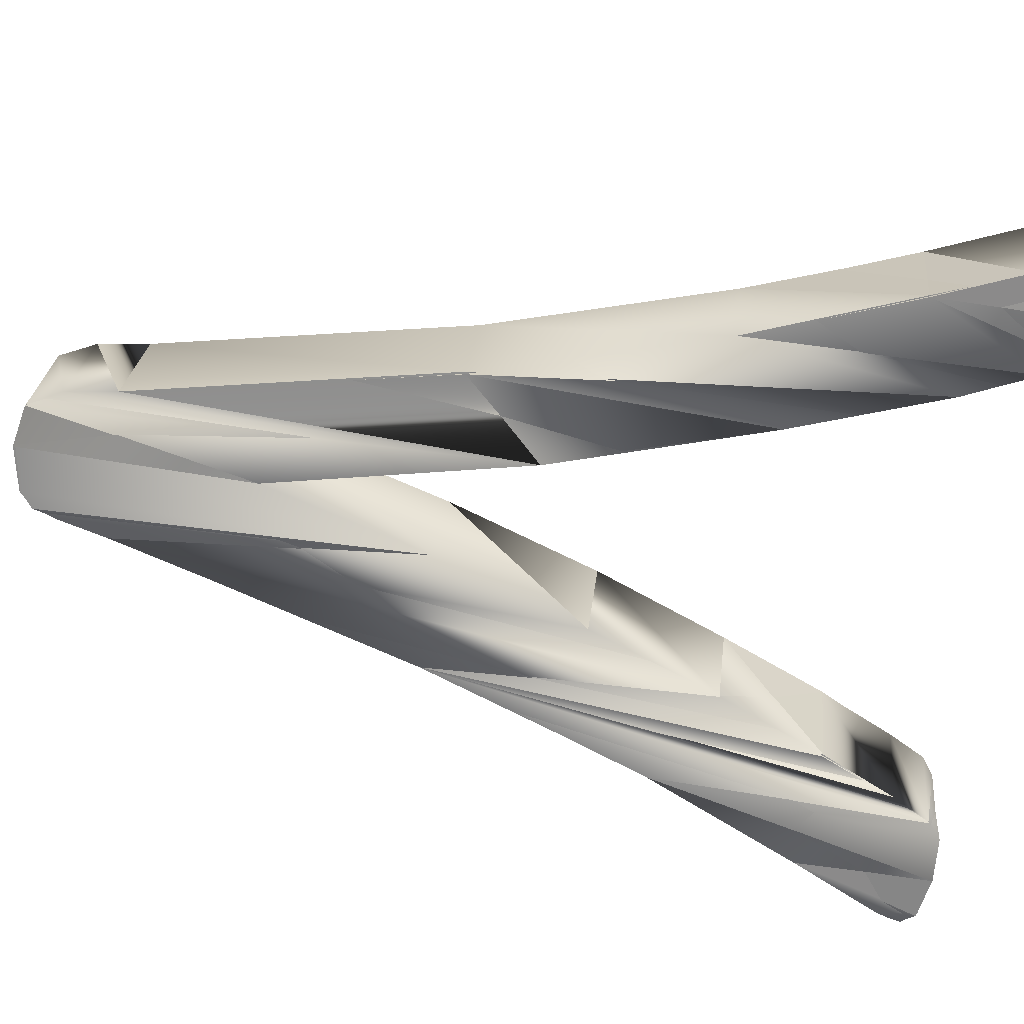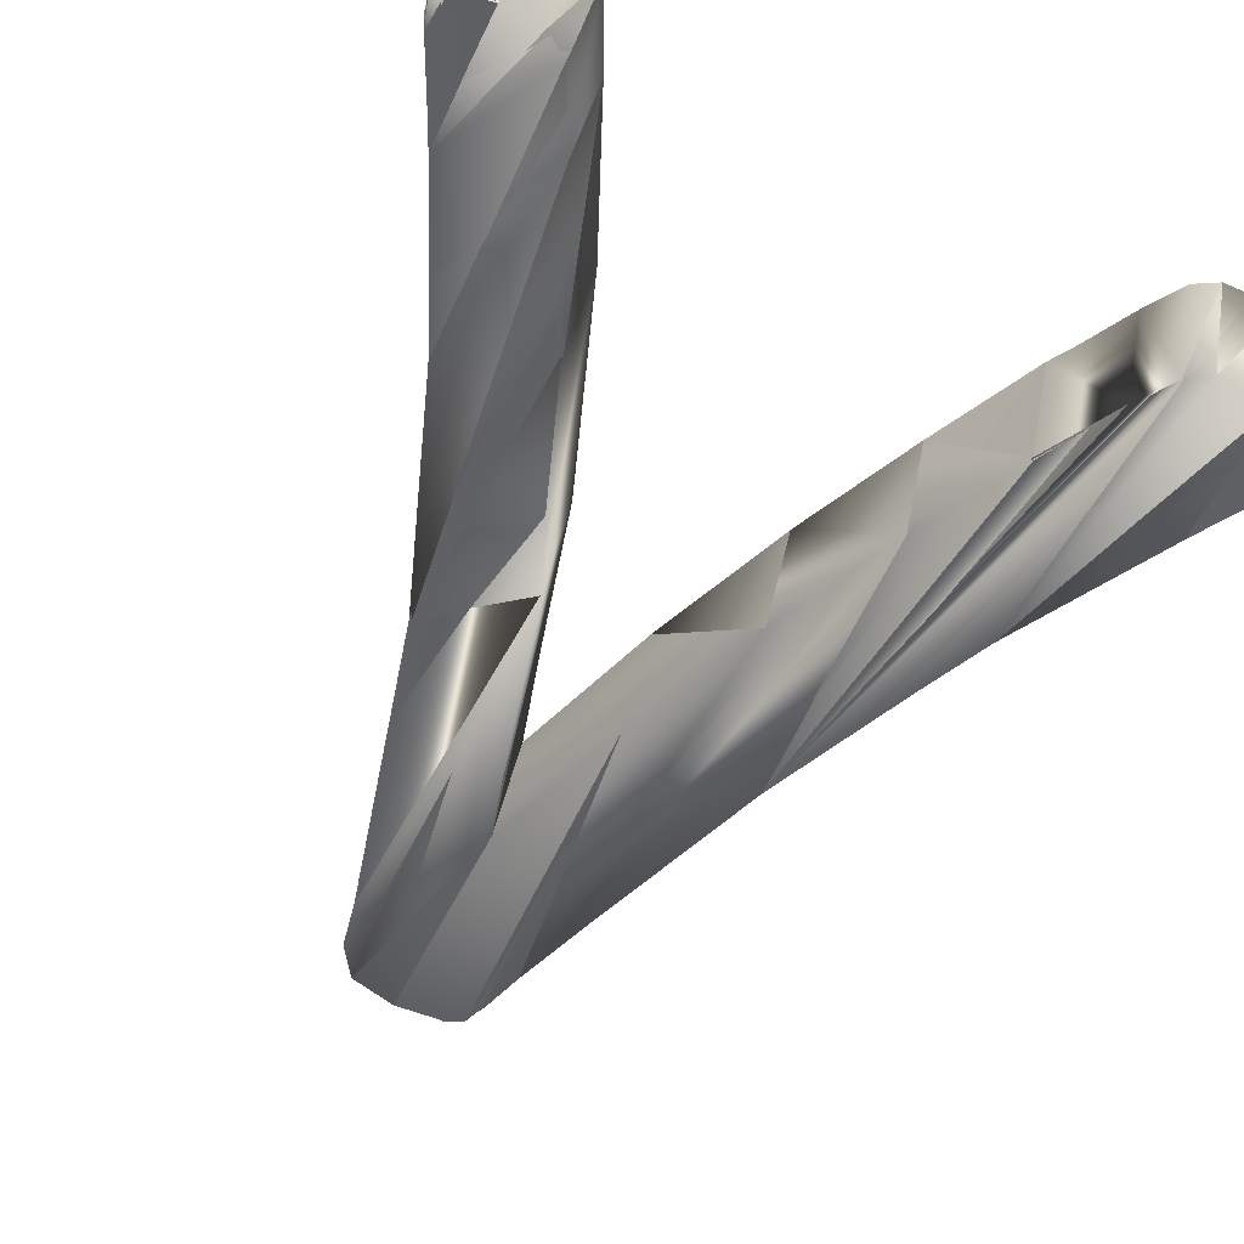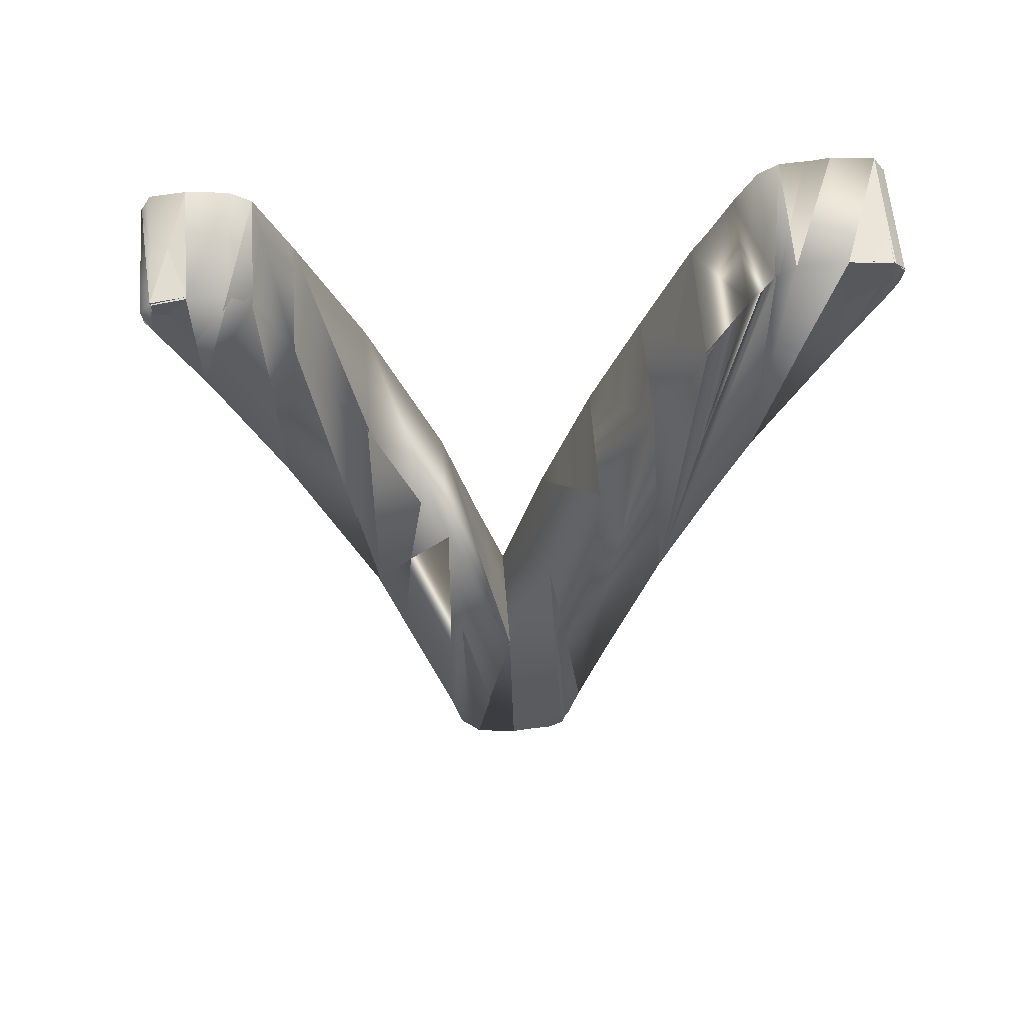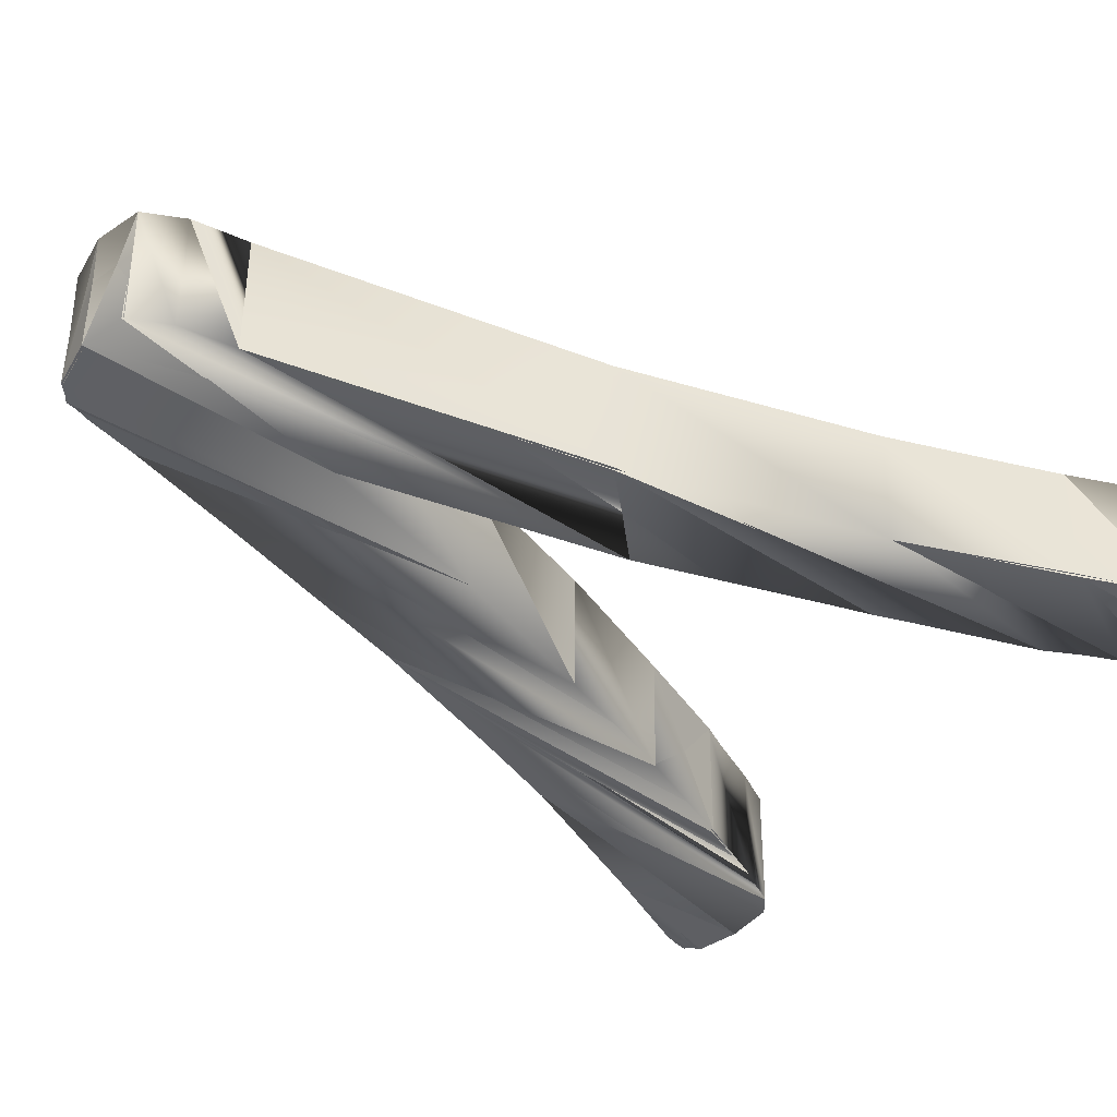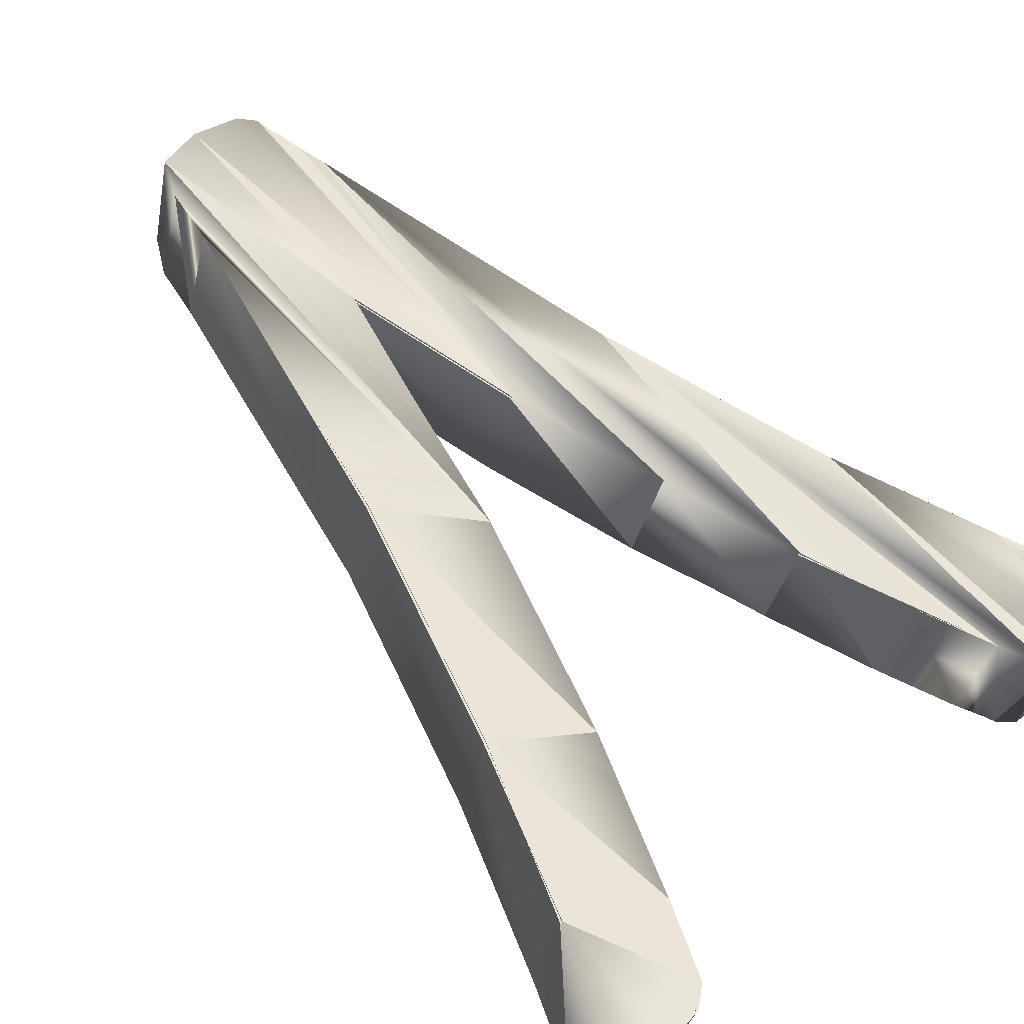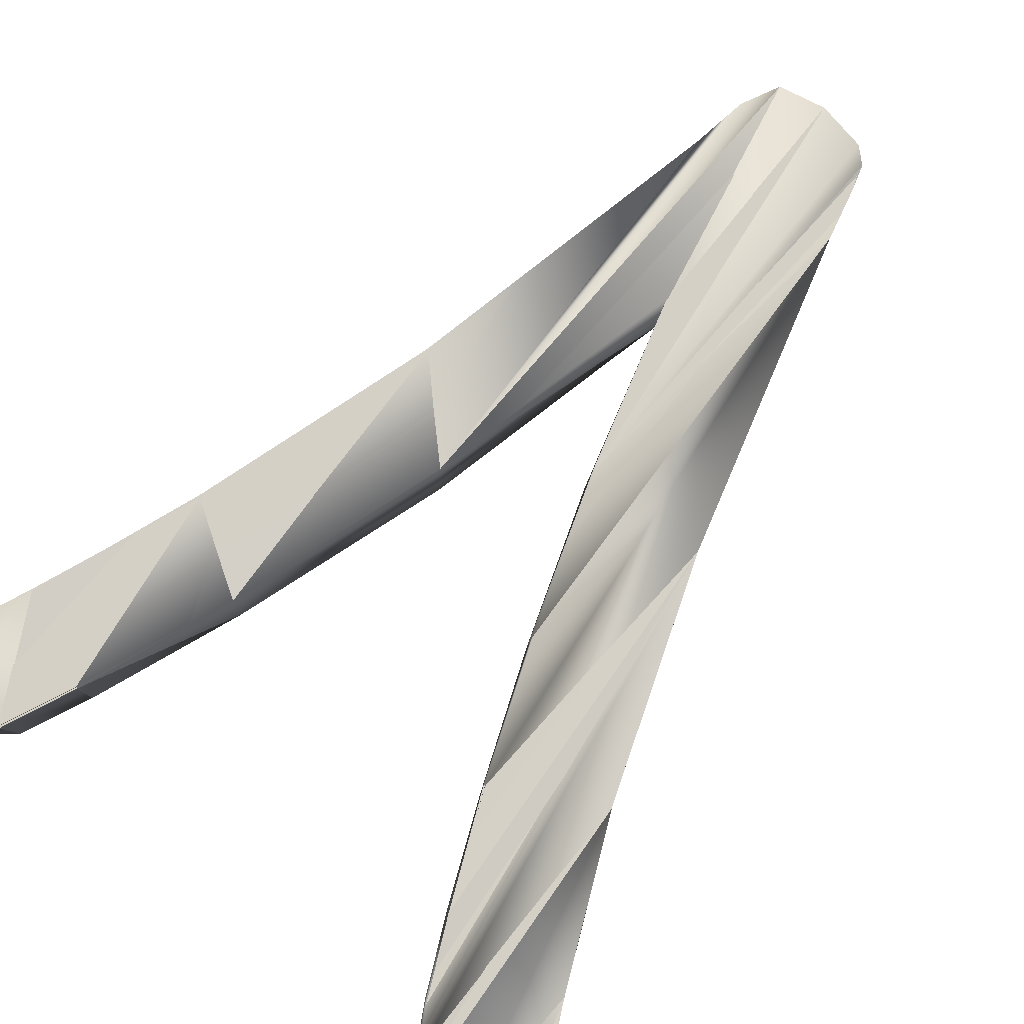
<metadata>
{"format":"obj","ext":"obj","renderer":"f3d","projection":"perspective","resolution":1024,"background":"white","views":[{"elev":-55.1,"azim":81.8,"up":"+Z"},{"elev":-53.7,"azim":154.3,"up":"+Z"},{"elev":51.4,"azim":167.1,"up":"+Y"},{"elev":-30.2,"azim":50.8,"up":"+Z"},{"elev":59.3,"azim":134.9,"up":"+Z"},{"elev":70.4,"azim":-143.4,"up":"+Z"}]}
</metadata>
<code>
o n7
v -0.4574 1.566 -0.2518
v -0.4728 1.525 -0.2488
v -0.4758 1.545 -0.2519
v -0.4664 1.505 -0.2452
v -0.4125 1.379 -0.2208
v -0.3964 1.574 -0.2437
v -0.3204 1.15 -0.1774
v -0.3288 1.568 -0.2328
v -0.3021 1.549 -0.2264
v -0.2118 0.811 -0.1173
v -0.275 1.494 -0.2152
v -0.2291 1.384 -0.1941
v -0.1707 1.227 -0.165
v -0.1093 0.3581 -0.04327
v -0.1056 1.031 -0.1299
v -0.04052 0.8059 -0.09097
v -0.09499 0.2823 -0.0313
v -0.08376 0.2502 -0.02547
v -0.06439 0.2309 -0.02006
v 0.001884 0.2179 -0.008457
v 0.01736 0.5582 -0.05023
v 0.06584 0.2309 -0.00057
v 0.127 0.9303 -0.08201
v 0.09559 0.2834 -0.002929
v 0.1117 0.3581 -0.01019
v 0.2319 0.8144 -0.0513
v 0.2399 1.235 -0.1046
v 0.3319 1.449 -0.1186
v 0.3545 1.155 -0.07711
v 0.3812 1.549 -0.1241
v 0.4564 1.385 -0.0916
v 0.4097 1.569 -0.1225
v 0.4651 1.574 -0.1148
v 0.5145 1.507 -0.09872
v 0.5117 1.565 -0.1066
v 0.5266 1.545 -0.1019
v 0.5217 1.525 -0.1
v -0.02382 0.2401 0.1633
v -0.0901 0.2531 0.1517
v -0.1095 0.2725 0.1463
v -0.1207 0.3046 0.1405
v -0.135 0.3803 0.1285
v -0.2375 0.8332 0.05452
v -0.3461 1.172 -0.005603
v -0.4382 1.401 -0.04904
v -0.4922 1.527 -0.07345
v -0.4985 1.547 -0.07705
v -0.5015 1.568 -0.08013
v -0.4831 1.588 -0.08001
v -0.4221 1.596 -0.0719
v -0.3545 1.59 -0.06106
v -0.3278 1.571 -0.05457
v -0.3007 1.516 -0.04341
v -0.2548 1.407 -0.02234
v -0.1964 1.249 0.006773
v -0.1313 1.054 0.04185
v -0.06623 0.8281 0.08081
v -0.00835 0.5805 0.1216
v 0.1013 0.9525 0.08977
v 0.2142 1.257 0.06719
v 0.3062 1.472 0.05321
v 0.3555 1.571 0.04769
v 0.384 1.591 0.04933
v 0.4394 1.596 0.05702
v 0.486 1.587 0.06517
v 0.5008 1.568 0.06989
v 0.4959 1.547 0.07179
v 0.4888 1.529 0.07307
v 0.4307 1.407 0.08019
v 0.3288 1.178 0.09468
v 0.2062 0.8366 0.1205
v 0.08595 0.3803 0.1616
v 0.06988 0.3057 0.1689
v 0.04013 0.2531 0.1712
v -0.46 1.564 -0.2534
v -0.4707 1.526 -0.2462
v -0.4757 1.548 -0.2491
v -0.4672 1.505 -0.2418
v -0.413 1.379 -0.2174
v -0.3955 1.574 -0.247
v -0.321 1.15 -0.174
v -0.3274 1.57 -0.2355
v -0.303 1.549 -0.2298
v -0.2141 0.8099 -0.1197
v -0.2778 1.493 -0.2133
v -0.2304 1.383 -0.1972
v -0.1711 1.228 -0.1616
v -0.1098 0.3584 -0.03982
v -0.1039 1.032 -0.133
v -0.03773 0.8063 -0.09304
v -0.09543 0.2825 -0.02783
v -0.0843 0.2504 -0.02892
v -0.06271 0.2325 -0.02267
v 0.002153 0.2213 -0.008957
v 0.01916 0.5579 -0.05322
v 0.06785 0.2328 0.001546
v 0.1243 0.931 -0.0841
v 0.09832 0.2823 -0.004775
v 0.1142 0.3572 -0.01242
v 0.2348 0.8137 -0.04936
v 0.2375 1.236 -0.1023
v 0.3325 1.449 -0.122
v 0.3574 1.154 -0.07875
v 0.3798 1.548 -0.1209
v 0.4573 1.385 -0.08821
v 0.4122 1.572 -0.1231
v 0.4646 1.573 -0.1182
v 0.5122 1.508 -0.09635
v 0.5102 1.562 -0.1082
v 0.5262 1.544 -0.09871
v 0.5225 1.525 -0.1034
v -0.02409 0.2381 0.1662
v -0.09159 0.2511 0.1542
v -0.1122 0.2711 0.1479
v -0.1201 0.3038 0.1371
v -0.1355 0.3807 0.132
v -0.2404 0.8328 0.05639
v -0.3456 1.172 -0.009058
v -0.4376 1.4 -0.05247
v -0.4941 1.526 -0.07608
v -0.4977 1.547 -0.08039
v -0.5006 1.569 -0.08322
v -0.485 1.591 -0.07998
v -0.4231 1.599 -0.07322
v -0.3555 1.587 -0.06177
v -0.3304 1.569 -0.05303
v -0.3028 1.515 -0.04575
v -0.2553 1.407 -0.01889
v -0.1941 1.25 0.004162
v -0.1318 1.054 0.04527
v -0.06389 0.8283 0.07822
v -0.0062 0.5801 0.1188
v 0.09816 0.9537 0.09076
v 0.211 1.259 0.06777
v 0.3051 1.472 0.04993
v 0.3534 1.573 0.0453
v 0.3835 1.594 0.04664
v 0.4398 1.599 0.055
v 0.4875 1.59 0.06639
v 0.5006 1.569 0.06659
v 0.4967 1.547 0.06844
v 0.4891 1.529 0.06957
v 0.4279 1.409 0.08178
v 0.332 1.176 0.09401
v 0.2094 0.8356 0.1194
v 0.08541 0.3807 0.165
v 0.07013 0.3054 0.1723
v 0.04164 0.2515 0.1739
f 1 2 3
f 2 1 4
f 4 1 5
f 5 6 7
f 7 9 10
f 10 9 11
f 10 12 13
f 14 16 17
f 17 16 18
f 20 21 22
f 25 23 26
f 26 27 28
f 29 30 31
f 31 30 32
f 31 33 34
f 34 35 36
f 38 19 20
f 39 18 19
f 42 17 41
f 17 42 14
f 45 7 44
f 7 45 5
f 4 47 2
f 48 2 47
f 2 48 3
f 49 6 1
f 8 50 51
f 9 51 52
f 9 53 11
f 53 9 52
f 11 54 12
f 54 11 53
f 12 55 13
f 57 15 56
f 59 21 58
f 27 61 28
f 62 32 30
f 64 35 33
f 35 66 36
f 67 36 66
f 37 68 34
f 69 34 68
f 70 31 69
f 73 25 72
f 74 20 22
f 47 49 48
f 49 47 46
f 49 46 45
f 50 45 44
f 50 44 51
f 52 44 43
f 52 43 53
f 54 43 55
f 56 42 57
f 57 41 40
f 57 38 58
f 58 74 59
f 59 72 71
f 60 71 70
f 61 70 62
f 62 69 63
f 63 69 64
f 64 69 68
f 65 68 66
f 66 68 67
f 37 36 34
f 35 33 34
f 33 32 31
f 30 28 29
f 29 28 26
f 27 23 26
f 25 23 24
f 24 23 22
f 23 21 22
f 21 16 20
f 20 16 19
f 19 16 18
f 16 15 14
f 15 13 14
f 14 13 10
f 12 11 10
f 9 8 7
f 8 6 7
f 6 1 5
f 39 38 19
f 40 39 18
f 17 41 18
f 40 18 41
f 10 43 14
f 42 14 43
f 7 44 10
f 43 10 44
f 4 46 5
f 45 5 46
f 46 4 47
f 1 49 3
f 48 3 49
f 50 49 6
f 6 8 50
f 8 9 51
f 54 12 55
f 55 13 56
f 15 56 13
f 16 57 15
f 57 16 58
f 21 58 16
f 23 59 21
f 27 60 23
f 59 23 60
f 60 27 61
f 30 62 28
f 61 28 62
f 63 62 32
f 64 63 33
f 32 33 63
f 65 64 35
f 65 35 66
f 37 67 36
f 67 37 68
f 31 69 34
f 29 70 31
f 70 29 71
f 26 71 29
f 71 26 72
f 25 72 26
f 24 73 25
f 73 24 74
f 22 74 24
f 38 74 20
f 65 68 64
f 69 70 62
f 61 70 60
f 60 71 59
f 72 73 59
f 73 74 59
f 74 38 58
f 38 39 57
f 39 40 57
f 41 42 57
f 56 42 55
f 42 43 55
f 54 43 53
f 52 44 51
f 50 45 49
f 75 77 76
f 76 78 75
f 78 79 75
f 79 81 80
f 81 84 83
f 84 85 83
f 84 87 86
f 88 91 90
f 91 92 90
f 94 96 95
f 99 100 97
f 100 102 101
f 103 105 104
f 105 106 104
f 105 108 107
f 108 110 109
f 112 94 93
f 113 93 92
f 116 115 91
f 91 88 116
f 119 118 81
f 81 79 119
f 78 76 121
f 122 121 76
f 76 77 122
f 123 75 80
f 82 125 124
f 83 126 125
f 83 85 127
f 127 126 83
f 85 86 128
f 128 127 85
f 86 87 129
f 131 130 89
f 133 132 95
f 101 102 135
f 136 104 106
f 138 107 109
f 109 110 140
f 141 140 110
f 111 108 142
f 143 142 108
f 144 143 105
f 147 146 99
f 148 96 94
f 121 122 123
f 123 120 121
f 123 119 120
f 124 118 119
f 124 125 118
f 126 117 118
f 126 127 117
f 128 129 117
f 130 131 116
f 131 114 115
f 131 132 112
f 132 133 148
f 133 145 146
f 134 144 145
f 135 136 144
f 136 137 143
f 137 138 143
f 138 142 143
f 139 140 142
f 140 141 142
f 111 108 110
f 109 108 107
f 107 105 106
f 104 103 102
f 103 100 102
f 101 100 97
f 99 98 97
f 98 96 97
f 97 96 95
f 95 94 90
f 94 93 90
f 93 92 90
f 90 88 89
f 89 88 87
f 88 84 87
f 86 84 85
f 83 81 82
f 82 81 80
f 80 79 75
f 113 93 112
f 114 92 113
f 91 92 115
f 114 115 92
f 84 88 117
f 116 117 88
f 81 84 118
f 117 118 84
f 78 79 120
f 119 120 79
f 120 121 78
f 75 77 123
f 122 123 77
f 124 80 123
f 80 124 82
f 82 125 83
f 128 129 86
f 129 130 87
f 89 87 130
f 90 89 131
f 131 132 90
f 95 90 132
f 97 95 133
f 101 97 134
f 133 134 97
f 134 135 101
f 104 102 136
f 135 136 102
f 137 106 136
f 138 107 137
f 106 137 107
f 139 109 138
f 139 140 109
f 111 110 141
f 141 142 111
f 105 108 143
f 103 105 144
f 144 145 103
f 100 103 145
f 145 146 100
f 99 100 146
f 98 99 147
f 147 148 98
f 96 98 148
f 112 94 148
f 139 138 142
f 143 136 144
f 135 134 144
f 134 133 145
f 146 133 147
f 147 133 148
f 148 132 112
f 112 131 113
f 113 131 114
f 115 131 116
f 130 129 116
f 116 129 117
f 128 127 117
f 126 125 118
f 124 123 119

</code>
